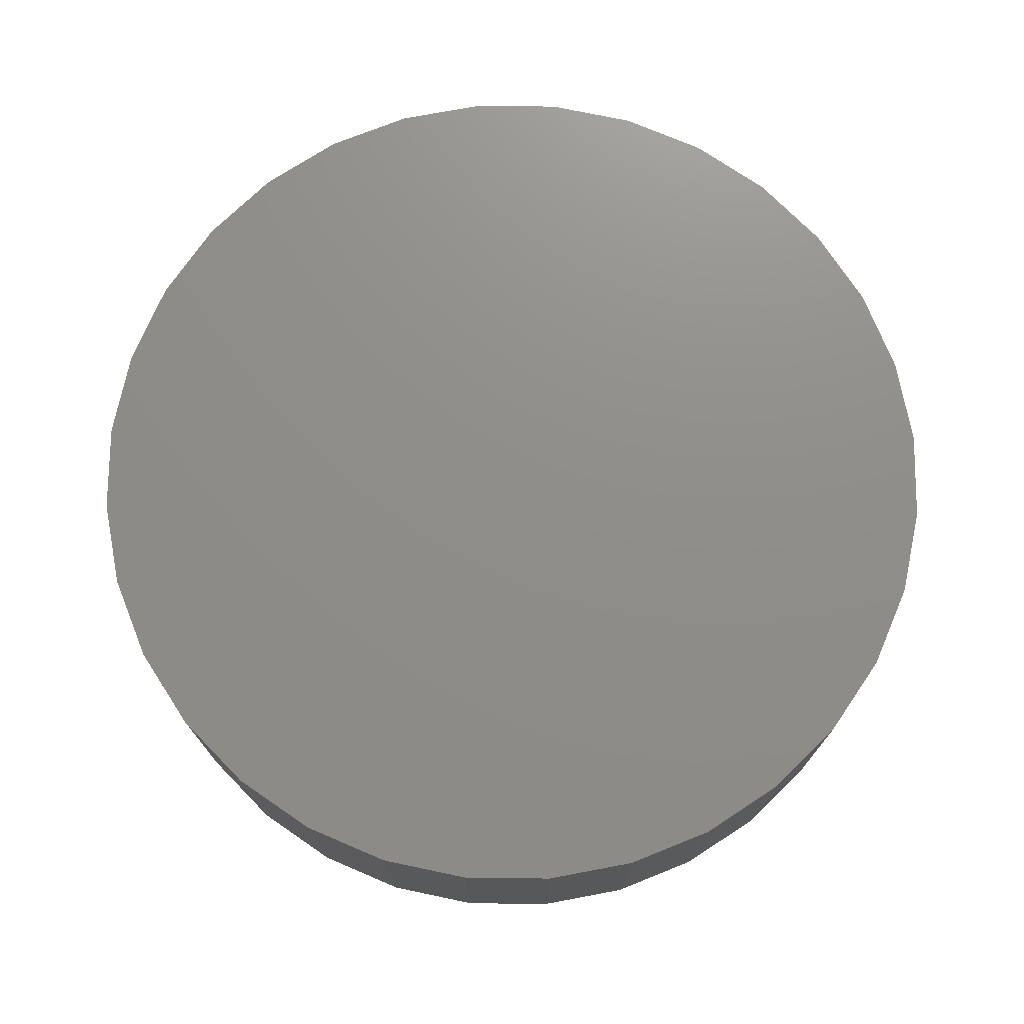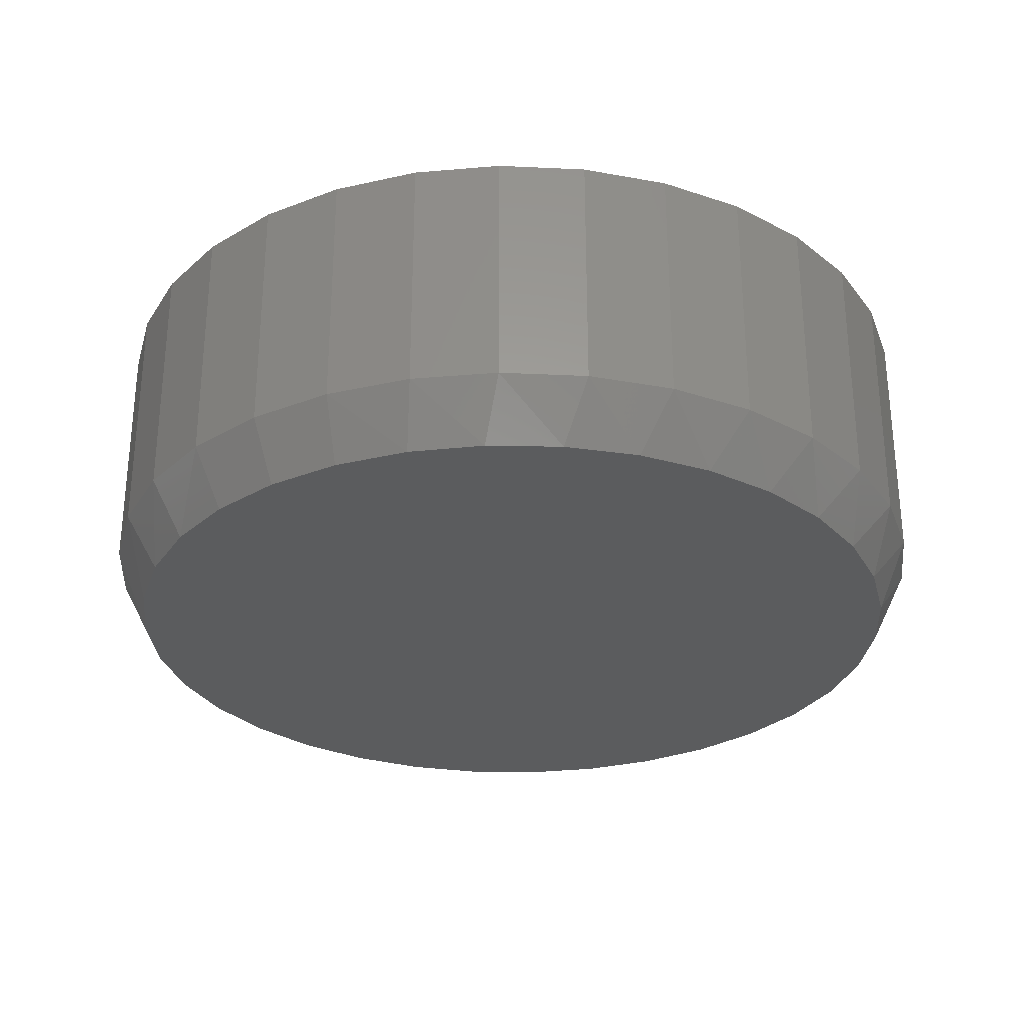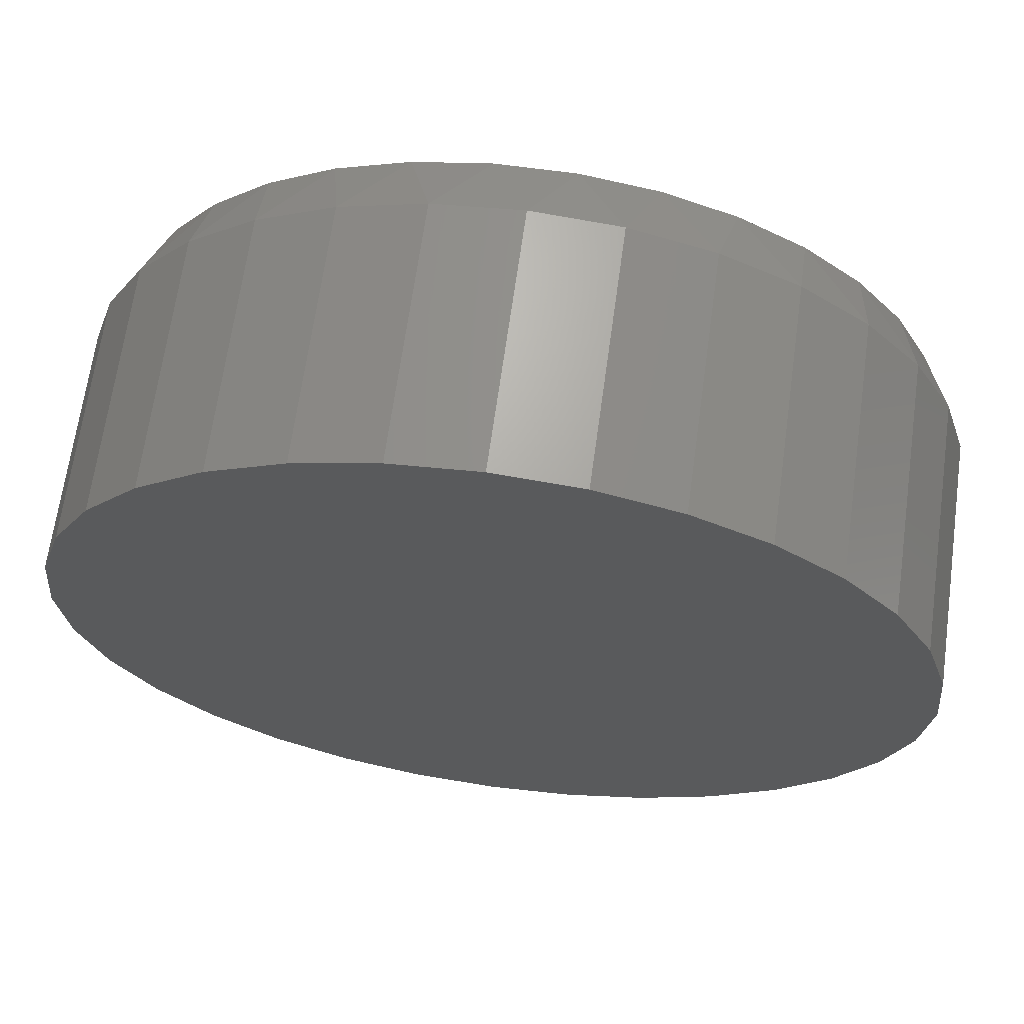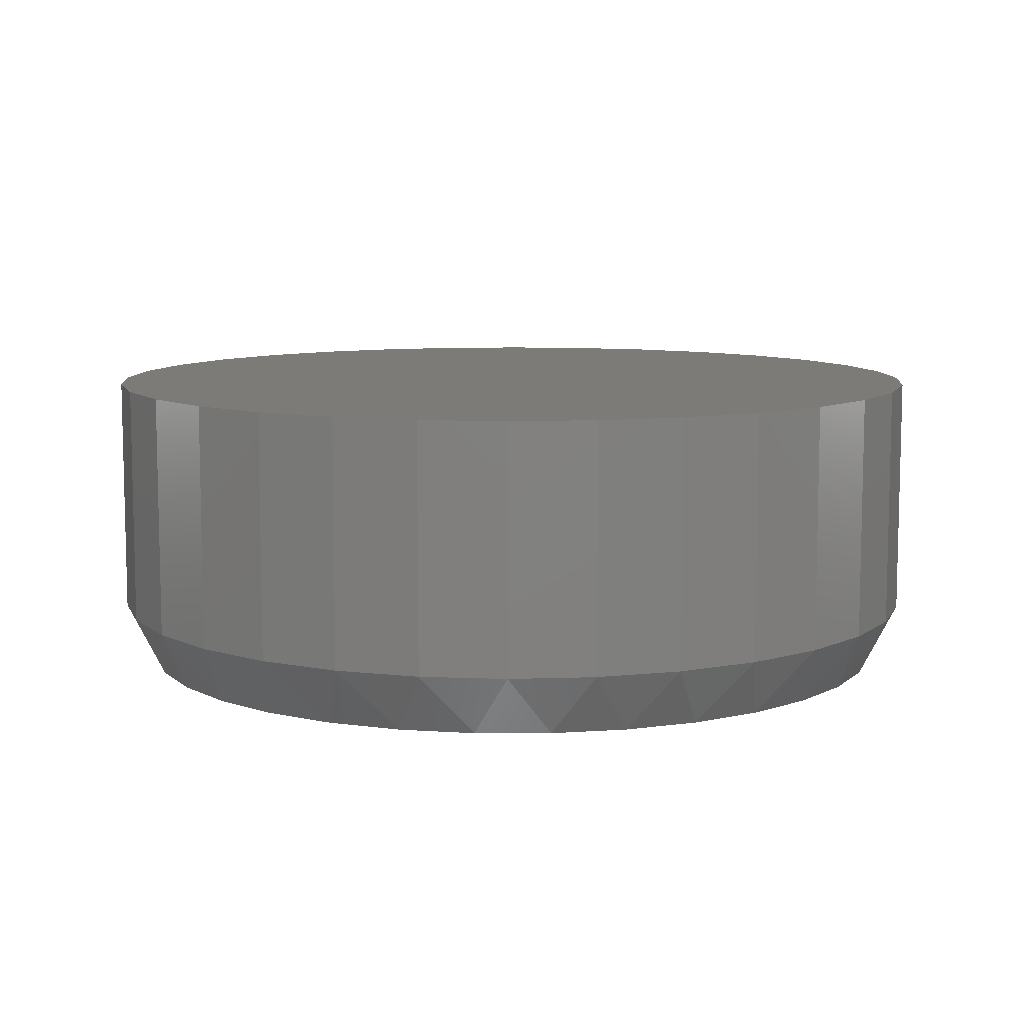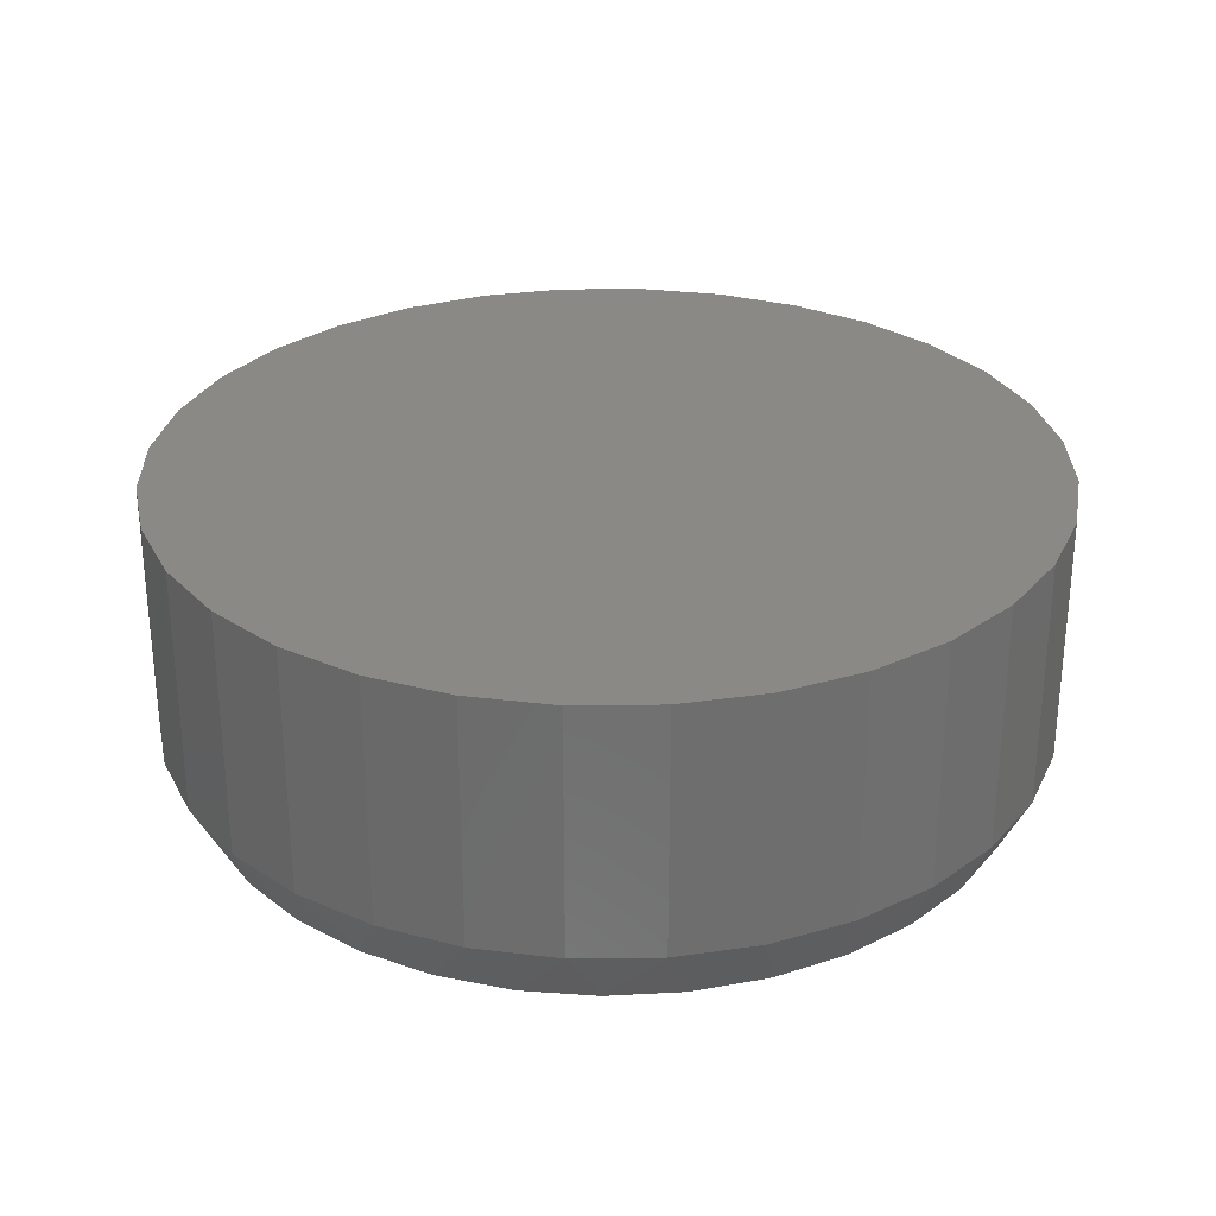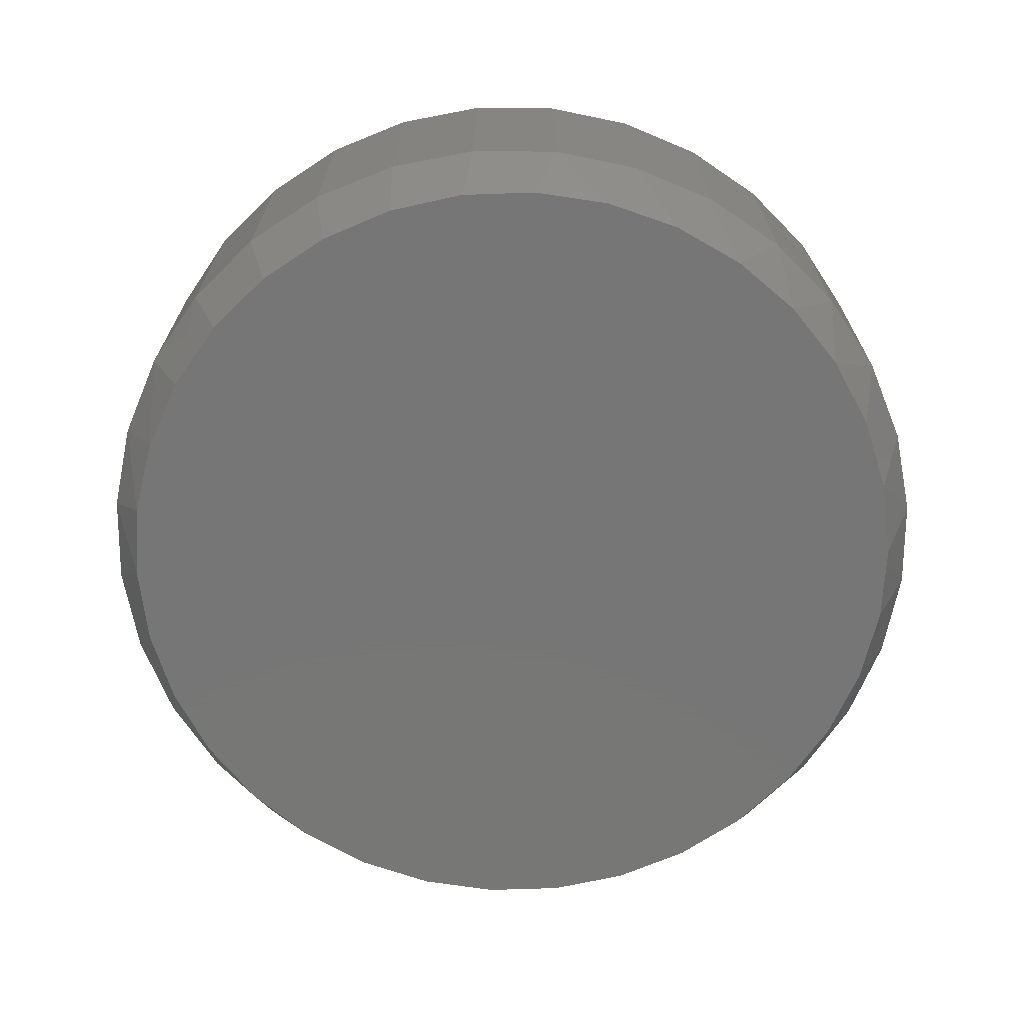
<metadata>
{"format":"stl","ext":"stl","renderer":"f3d","projection":"perspective","resolution":1024,"background":"white","views":[{"elev":73.7,"azim":-72.5,"up":"+Z"},{"elev":-29.2,"azim":125.4,"up":"+Z"},{"elev":66.7,"azim":7.9,"up":"+Y"},{"elev":8.9,"azim":-10.7,"up":"+Z"},{"elev":29.1,"azim":-152.8,"up":"+Z"},{"elev":-69.1,"azim":-51.0,"up":"+Z"}]}
</metadata>
<code>
# stl→obj: 98 verts, 192 faces
v -0.02021 0.09879 0
v -0.001583 0.1023 0
v 0.01737 0.1023 0
v 0.036 0.09879 0
v -0.03789 0.09195 0
v 0.05368 0.09195 0
v -0.054 0.08197 0
v 0.06979 0.08197 0
v 0.05368 -0.09195 0
v -0.03789 -0.09195 0
v 0.06979 -0.08197 0
v -0.02021 -0.09879 0
v 0.036 -0.09879 0
v -0.001583 -0.1023 0
v 0.01737 -0.1023 0
v -0.054 -0.08197 0
v -0.06801 -0.0692 0
v 0.0838 -0.0692 0
v -0.07943 -0.05407 0
v 0.09522 -0.05407 0
v -0.08788 -0.0371 0
v 0.1037 -0.0371 0
v -0.09307 -0.01887 0
v 0.1089 -0.01887 0
v -0.09482 -8.802e-07 0
v 0.1106 -1.016e-16 0
v -0.09307 0.01887 0
v 0.1089 0.01887 0
v -0.08788 0.0371 0
v 0.1037 0.0371 0
v -0.07943 0.05407 0
v 0.09522 0.05407 0
v -0.06801 0.0692 0
v 0.0838 0.0692 0
v 0.1184 -2.707e-17 0.01562
v 0.1184 0 0.07812
v 0.1163 -0.02156 0.01562
v 0.1163 -0.02156 0.07812
v 0.11 -0.0423 0.01562
v 0.11 -0.0423 0.07812
v 0.09979 -0.06141 0.01562
v 0.09979 -0.06141 0.07812
v 0.08605 -0.07815 0.01562
v 0.08605 -0.07815 0.07812
v 0.0693 -0.0919 0.01562
v 0.0693 -0.0919 0.07812
v 0.05019 -0.1021 0.01562
v 0.05019 -0.1021 0.07812
v 0.02946 -0.1084 0.01562
v 0.02946 -0.1084 0.07812
v 0.007895 -0.1105 0.01562
v 0.007895 -0.1105 0.07812
v -0.01367 -0.1084 0.01562
v -0.01367 -0.1084 0.07812
v -0.0344 -0.1021 0.01562
v -0.0344 -0.1021 0.07812
v -0.05351 -0.0919 0.01562
v -0.05351 -0.0919 0.07812
v -0.07026 -0.07815 0.01562
v -0.07026 -0.07815 0.07812
v -0.084 -0.06141 0.01562
v -0.084 -0.06141 0.07812
v -0.09422 -0.0423 0.01562
v -0.09422 -0.0423 0.07812
v -0.1005 -0.02156 0.01562
v -0.1005 -0.02156 0.07812
v -0.1026 -3.555e-17 0.01562
v -0.1026 1.354e-17 0.07812
v -0.1005 0.02156 0.01562
v -0.1005 0.02156 0.07812
v -0.09422 0.0423 0.01562
v -0.09422 0.0423 0.07812
v -0.084 0.06141 0.01562
v -0.084 0.06141 0.07812
v -0.07026 0.07815 0.01562
v -0.07026 0.07815 0.07812
v -0.05351 0.0919 0.01562
v -0.05351 0.0919 0.07812
v -0.0344 0.1021 0.01562
v -0.0344 0.1021 0.07812
v -0.01367 0.1084 0.01562
v -0.01367 0.1084 0.07812
v 0.007895 0.1105 0.01562
v 0.007895 0.1105 0.07812
v 0.02946 0.1084 0.01562
v 0.02946 0.1084 0.07812
v 0.05019 0.1021 0.01562
v 0.05019 0.1021 0.07812
v 0.0693 0.0919 0.01562
v 0.0693 0.0919 0.07812
v 0.08605 0.07815 0.01562
v 0.08605 0.07815 0.07812
v 0.09979 0.06141 0.01562
v 0.09979 0.06141 0.07812
v 0.11 0.0423 0.01562
v 0.11 0.0423 0.07812
v 0.1163 0.02156 0.01562
v 0.1163 0.02156 0.07812
f 1 2 3
f 4 1 3
f 5 1 4
f 6 5 4
f 7 5 6
f 8 7 6
f 9 10 11
f 12 10 9
f 13 12 9
f 14 12 13
f 15 14 13
f 10 16 11
f 11 16 17
f 11 17 18
f 18 17 19
f 18 19 20
f 20 19 21
f 20 21 22
f 22 21 23
f 22 23 24
f 24 23 25
f 24 25 26
f 26 25 27
f 26 27 28
f 28 27 29
f 28 29 30
f 30 29 31
f 30 31 32
f 32 31 33
f 32 33 34
f 34 33 7
f 34 7 8
f 35 36 37
f 37 36 38
f 37 38 39
f 39 38 40
f 39 40 41
f 41 40 42
f 41 42 43
f 43 42 44
f 43 44 45
f 45 44 46
f 45 46 47
f 47 46 48
f 47 48 49
f 49 48 50
f 49 50 51
f 51 50 52
f 51 52 53
f 53 52 54
f 53 54 55
f 55 54 56
f 55 56 57
f 57 56 58
f 57 58 59
f 59 58 60
f 59 60 61
f 61 60 62
f 61 62 63
f 63 62 64
f 63 64 65
f 65 64 66
f 65 66 67
f 67 66 68
f 67 68 69
f 69 68 70
f 69 70 71
f 71 70 72
f 71 72 73
f 73 72 74
f 73 74 75
f 75 74 76
f 75 76 77
f 77 76 78
f 77 78 79
f 79 78 80
f 79 80 81
f 81 80 82
f 81 82 83
f 83 82 84
f 83 84 85
f 85 84 86
f 85 86 87
f 87 86 88
f 87 88 89
f 89 88 90
f 89 90 91
f 91 90 92
f 91 92 93
f 93 92 94
f 93 94 95
f 95 94 96
f 95 96 97
f 97 96 98
f 97 98 35
f 35 98 36
f 30 95 97
f 32 93 95
f 32 95 30
f 34 91 93
f 34 93 32
f 8 89 91
f 8 91 34
f 6 87 89
f 6 89 8
f 4 85 87
f 4 87 6
f 3 83 85
f 3 85 4
f 81 2 1
f 81 83 2
f 2 83 3
f 79 1 5
f 79 81 1
f 77 5 7
f 77 79 5
f 75 7 33
f 75 77 7
f 73 33 31
f 73 75 33
f 71 31 29
f 71 73 31
f 69 71 29
f 35 26 97
f 97 26 28
f 97 28 30
f 25 67 27
f 27 67 69
f 27 69 29
f 21 63 65
f 19 61 63
f 19 63 21
f 17 59 61
f 17 61 19
f 16 57 59
f 16 59 17
f 10 55 57
f 10 57 16
f 12 53 55
f 12 55 10
f 14 51 53
f 14 53 12
f 49 15 13
f 49 51 15
f 15 51 14
f 47 13 9
f 47 49 13
f 45 9 11
f 45 47 9
f 43 11 18
f 43 45 11
f 41 18 20
f 41 43 18
f 39 20 22
f 39 41 20
f 37 39 22
f 67 25 65
f 65 25 23
f 65 23 21
f 26 35 24
f 24 35 37
f 24 37 22
f 82 86 84
f 86 82 80
f 86 80 88
f 88 80 78
f 88 78 90
f 46 56 48
f 48 56 54
f 48 54 50
f 50 54 52
f 90 78 92
f 92 78 76
f 92 76 94
f 94 76 74
f 94 74 96
f 96 74 72
f 96 72 98
f 98 72 70
f 98 70 36
f 36 70 68
f 36 68 38
f 38 68 66
f 38 66 40
f 40 66 64
f 40 64 42
f 42 64 62
f 42 62 44
f 44 62 60
f 44 60 46
f 46 60 58
f 46 58 56

</code>
